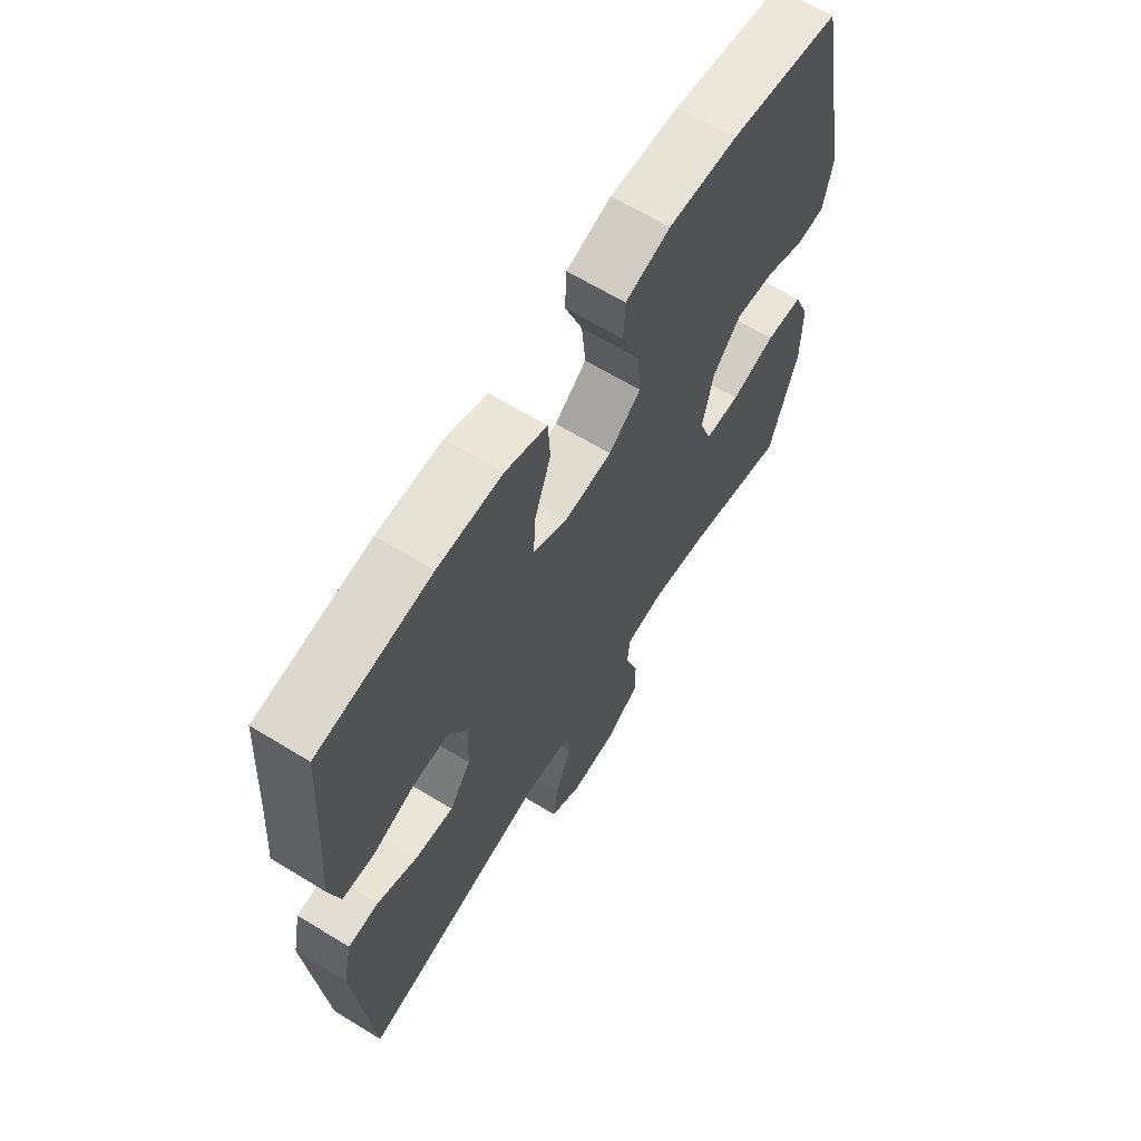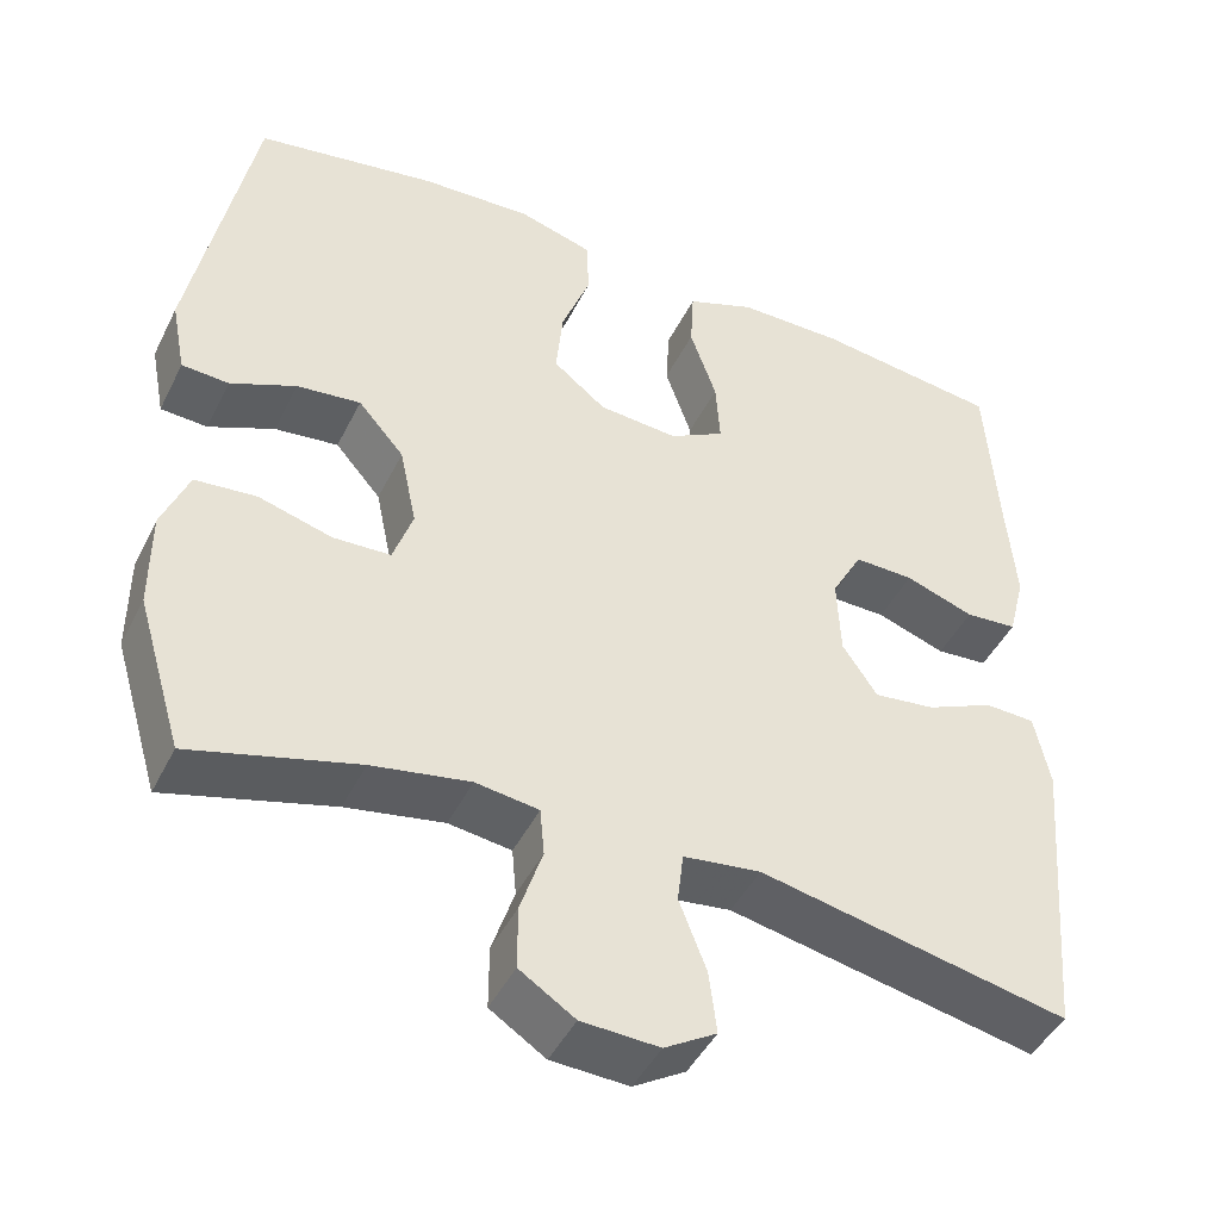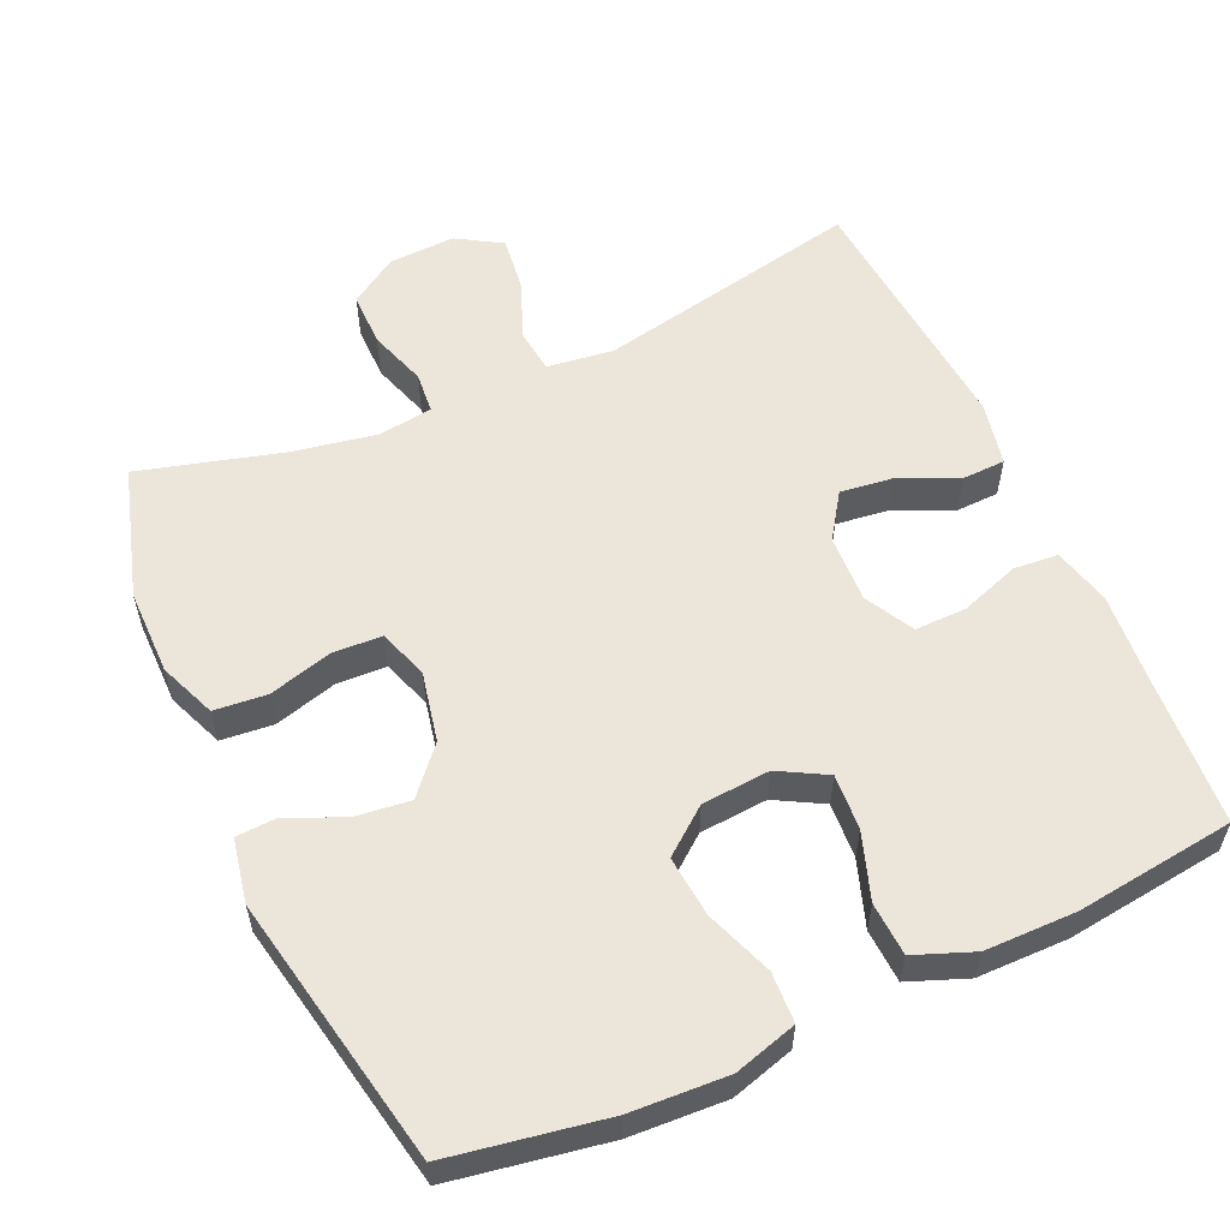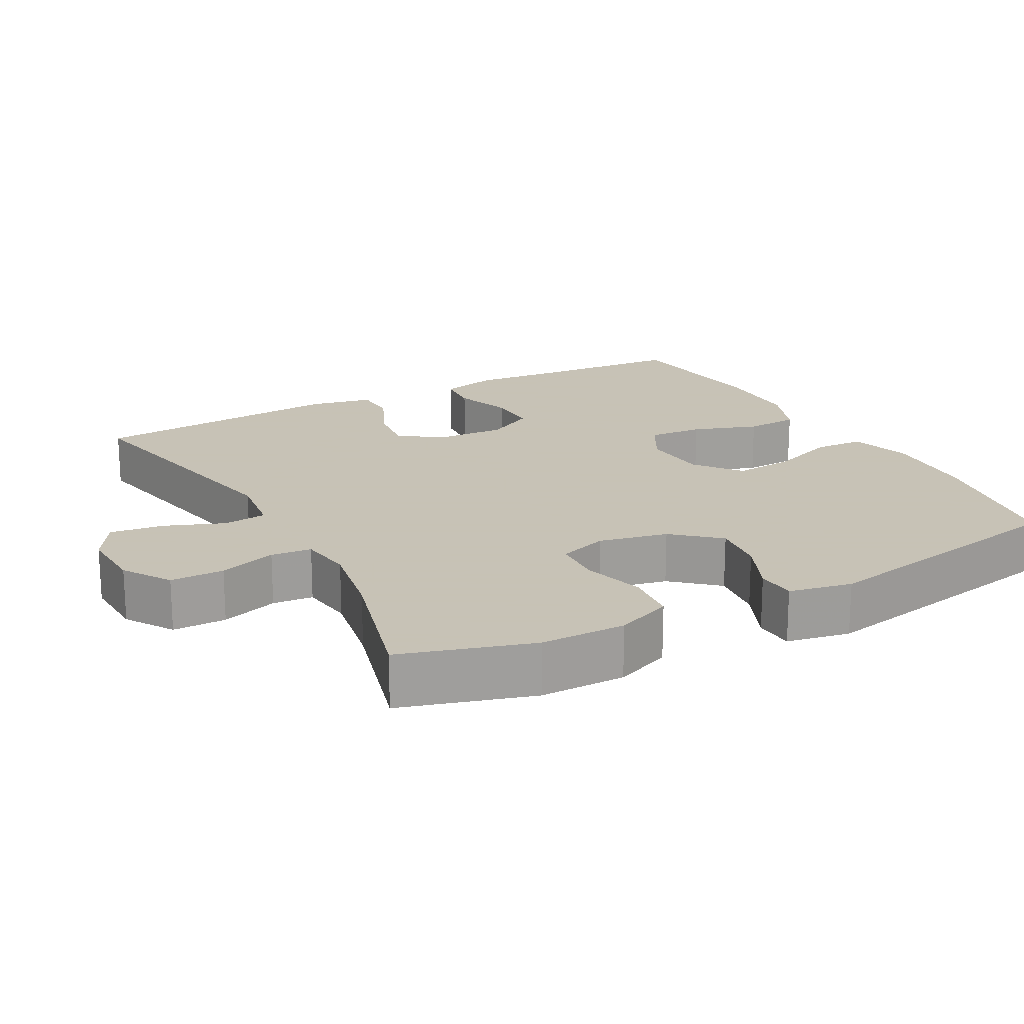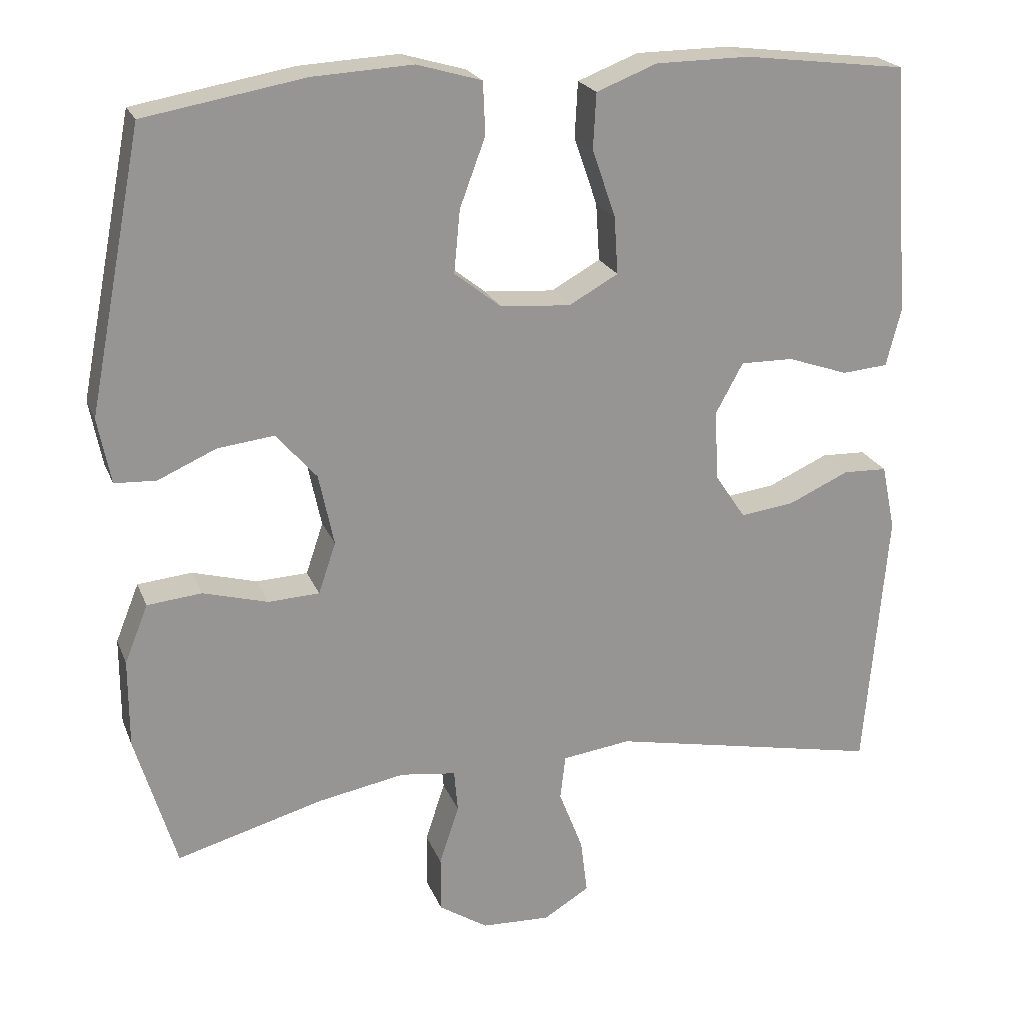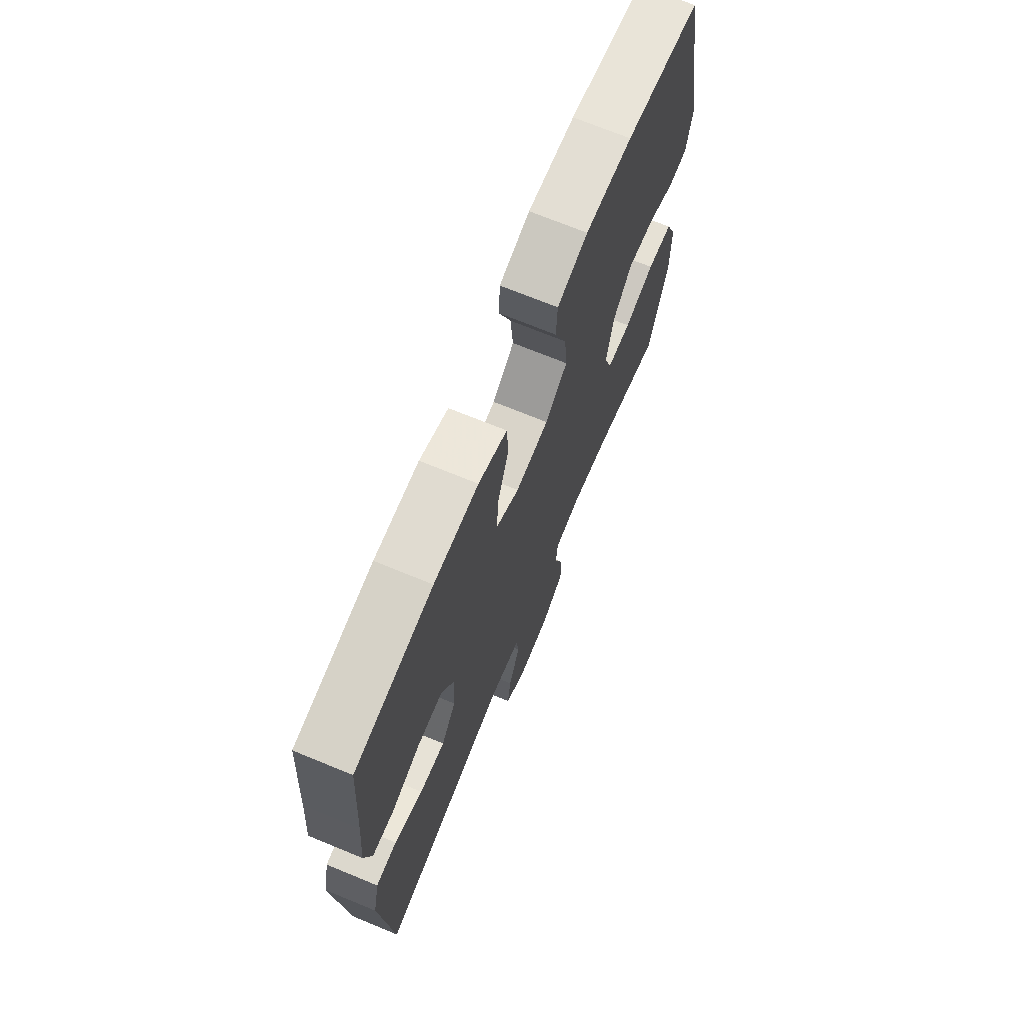
<metadata>
{"format":"obj","ext":"obj","renderer":"f3d","projection":"perspective","resolution":1024,"background":"white","views":[{"elev":65.2,"azim":121.6,"up":"+Z"},{"elev":-45.2,"azim":-25.3,"up":"+Z"},{"elev":57.0,"azim":-24.3,"up":"+Y"},{"elev":19.1,"azim":-118.4,"up":"+Y"},{"elev":21.9,"azim":-17.9,"up":"+Z"},{"elev":70.5,"azim":112.4,"up":"+Z"}]}
</metadata>
<code>
v -0.5 0.07 -0.5
v -0.554 0.07 -0.32
v -0.554 0.07 -0.203
v -0.523 0.07 -0.126
v -0.451 0.07 -0.119
v -0.365 0.07 -0.143
v -0.297 0.07 -0.14
v -0.274 0.07 -0.072
v -0.294 0.07 0.023
v -0.348 0.07 0.085
v -0.423 0.07 0.076
v -0.5 0.07 0.042
v -0.555 0.07 0.045
v -0.572 0.07 0.132
v -0.5 0.07 0.5
v -0.288 0.07 0.537
v -0.156 0.07 0.544
v -0.07 0.07 0.519
v -0.067 0.07 0.45
v -0.101 0.07 0.359
v -0.109 0.07 0.276
v -0.047 0.07 0.227
v 0.046 0.07 0.22
v 0.111 0.07 0.256
v 0.106 0.07 0.332
v 0.075 0.07 0.422
v 0.079 0.07 0.495
v 0.159 0.07 0.526
v 0.283 0.07 0.527
v 0.5 0.07 0.5
v 0.514 0.07 0.293
v 0.524 0.07 0.171
v 0.504 0.07 0.092
v 0.443 0.07 0.087
v 0.362 0.07 0.115
v 0.292 0.07 0.116
v 0.256 0.07 0.05
v 0.26 0.07 -0.043
v 0.301 0.07 -0.104
v 0.373 0.07 -0.095
v 0.453 0.07 -0.059
v 0.512 0.07 -0.061
v 0.53 0.07 -0.148
v 0.5 0.07 -0.5
v 0.137 0.07 -0.426
v 0.046 0.07 -0.438
v 0.039 0.07 -0.497
v 0.071 0.07 -0.58
v 0.08 0.07 -0.653
v 0.019 0.07 -0.69
v -0.072 0.07 -0.686
v -0.137 0.07 -0.644
v -0.137 0.07 -0.57
v -0.111 0.07 -0.491
v -0.116 0.07 -0.435
v -0.19 0.07 -0.425
v -0.305 0.07 -0.446
v -0.5 0 -0.5
v -0.554 0 -0.32
v -0.554 0 -0.203
v -0.523 0 -0.126
v -0.451 0 -0.119
v -0.365 0 -0.143
v -0.297 0 -0.14
v -0.274 0 -0.072
v -0.294 0 0.023
v -0.348 0 0.085
v -0.423 0 0.076
v -0.5 0 0.042
v -0.555 0 0.045
v -0.572 0 0.132
v -0.5 0 0.5
v -0.288 0 0.537
v -0.156 0 0.544
v -0.07 0 0.519
v -0.067 0 0.45
v -0.101 0 0.359
v -0.109 0 0.276
v -0.047 0 0.227
v 0.046 0 0.22
v 0.111 0 0.256
v 0.106 0 0.332
v 0.075 0 0.422
v 0.079 0 0.495
v 0.159 0 0.526
v 0.283 0 0.527
v 0.5 0 0.5
v 0.514 0 0.293
v 0.524 0 0.171
v 0.504 0 0.092
v 0.443 0 0.087
v 0.362 0 0.115
v 0.292 0 0.116
v 0.256 0 0.05
v 0.26 0 -0.043
v 0.301 0 -0.104
v 0.373 0 -0.095
v 0.453 0 -0.059
v 0.512 0 -0.061
v 0.53 0 -0.148
v 0.5 0 -0.5
v 0.137 0 -0.426
v 0.046 0 -0.438
v 0.039 0 -0.497
v 0.071 0 -0.58
v 0.08 0 -0.653
v 0.019 0 -0.69
v -0.072 0 -0.686
v -0.137 0 -0.644
v -0.137 0 -0.57
v -0.111 0 -0.491
v -0.116 0 -0.435
v -0.19 0 -0.425
v -0.305 0 -0.446
f 52 53 54
f 51 52 54
f 50 51 54
f 49 50 54
f 48 49 54
f 47 48 54
f 46 47 54 55
f 45 46 55 56
f 43 44 45
f 42 43 45
f 41 42 45
f 40 41 45
f 39 40 45 56
f 33 34 35
f 32 33 35
f 31 32 35
f 31 35 36
f 30 31 36
f 29 30 36
f 28 29 36
f 27 28 36
f 26 27 36
f 25 26 36
f 24 25 36 37
f 18 19 20
f 17 18 20
f 16 17 20
f 15 16 20
f 14 15 20
f 13 14 20
f 12 13 20
f 11 12 20
f 10 11 20 21
f 9 10 21 22
f 4 5 6
f 3 4 6
f 2 3 6
f 1 2 6
f 57 1 6
f 57 6 7
f 57 7 8
f 56 57 8
f 39 56 8
f 38 39 8
f 38 8 9
f 37 38 9
f 24 37 9
f 23 24 9
f 9 22 23
f 111 110 109
f 111 109 108
f 111 108 107
f 111 107 106
f 111 106 105
f 111 105 104
f 112 111 104 103
f 113 112 103 102
f 102 101 100
f 102 100 99
f 102 99 98
f 102 98 97
f 113 102 97 96
f 92 91 90
f 92 90 89
f 92 89 88
f 93 92 88
f 93 88 87
f 93 87 86
f 93 86 85
f 93 85 84
f 93 84 83
f 93 83 82
f 94 93 82 81
f 77 76 75
f 77 75 74
f 77 74 73
f 77 73 72
f 77 72 71
f 77 71 70
f 77 70 69
f 77 69 68
f 78 77 68 67
f 79 78 67 66
f 63 62 61
f 63 61 60
f 63 60 59
f 63 59 58
f 63 58 114
f 64 63 114
f 65 64 114
f 65 114 113
f 65 113 96
f 65 96 95
f 66 65 95
f 66 95 94
f 66 94 81
f 66 81 80
f 80 79 66
f 1 58 59 2
f 2 59 60 3
f 3 60 61 4
f 4 61 62 5
f 5 62 63 6
f 6 63 64 7
f 7 64 65 8
f 8 65 66 9
f 9 66 67 10
f 10 67 68 11
f 11 68 69 12
f 12 69 70 13
f 13 70 71 14
f 14 71 72 15
f 15 72 73 16
f 16 73 74 17
f 17 74 75 18
f 18 75 76 19
f 19 76 77 20
f 20 77 78 21
f 21 78 79 22
f 22 79 80 23
f 23 80 81 24
f 24 81 82 25
f 25 82 83 26
f 26 83 84 27
f 27 84 85 28
f 28 85 86 29
f 29 86 87 30
f 30 87 88 31
f 31 88 89 32
f 32 89 90 33
f 33 90 91 34
f 34 91 92 35
f 35 92 93 36
f 36 93 94 37
f 37 94 95 38
f 38 95 96 39
f 39 96 97 40
f 40 97 98 41
f 41 98 99 42
f 42 99 100 43
f 43 100 101 44
f 44 101 102 45
f 45 102 103 46
f 46 103 104 47
f 47 104 105 48
f 48 105 106 49
f 49 106 107 50
f 50 107 108 51
f 51 108 109 52
f 52 109 110 53
f 53 110 111 54
f 54 111 112 55
f 55 112 113 56
f 56 113 114 57
f 57 114 58 1

</code>
